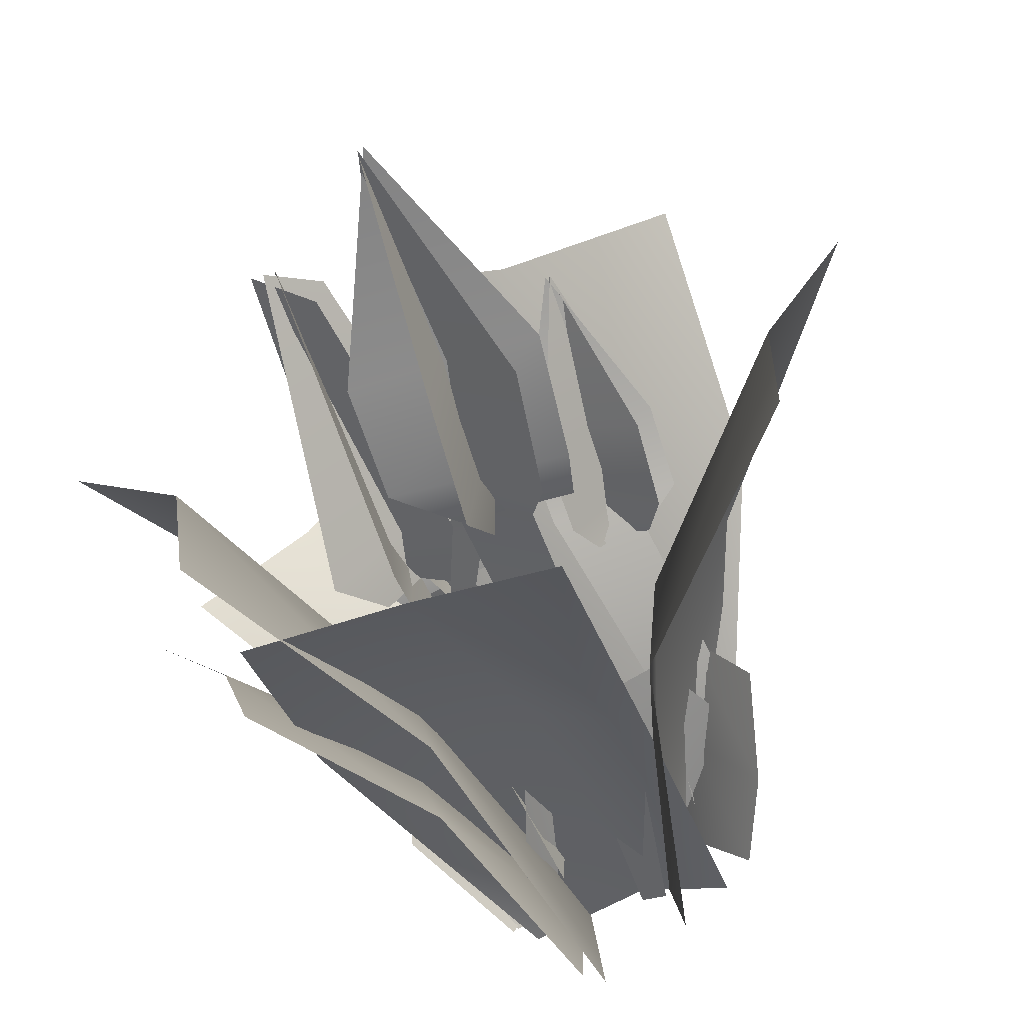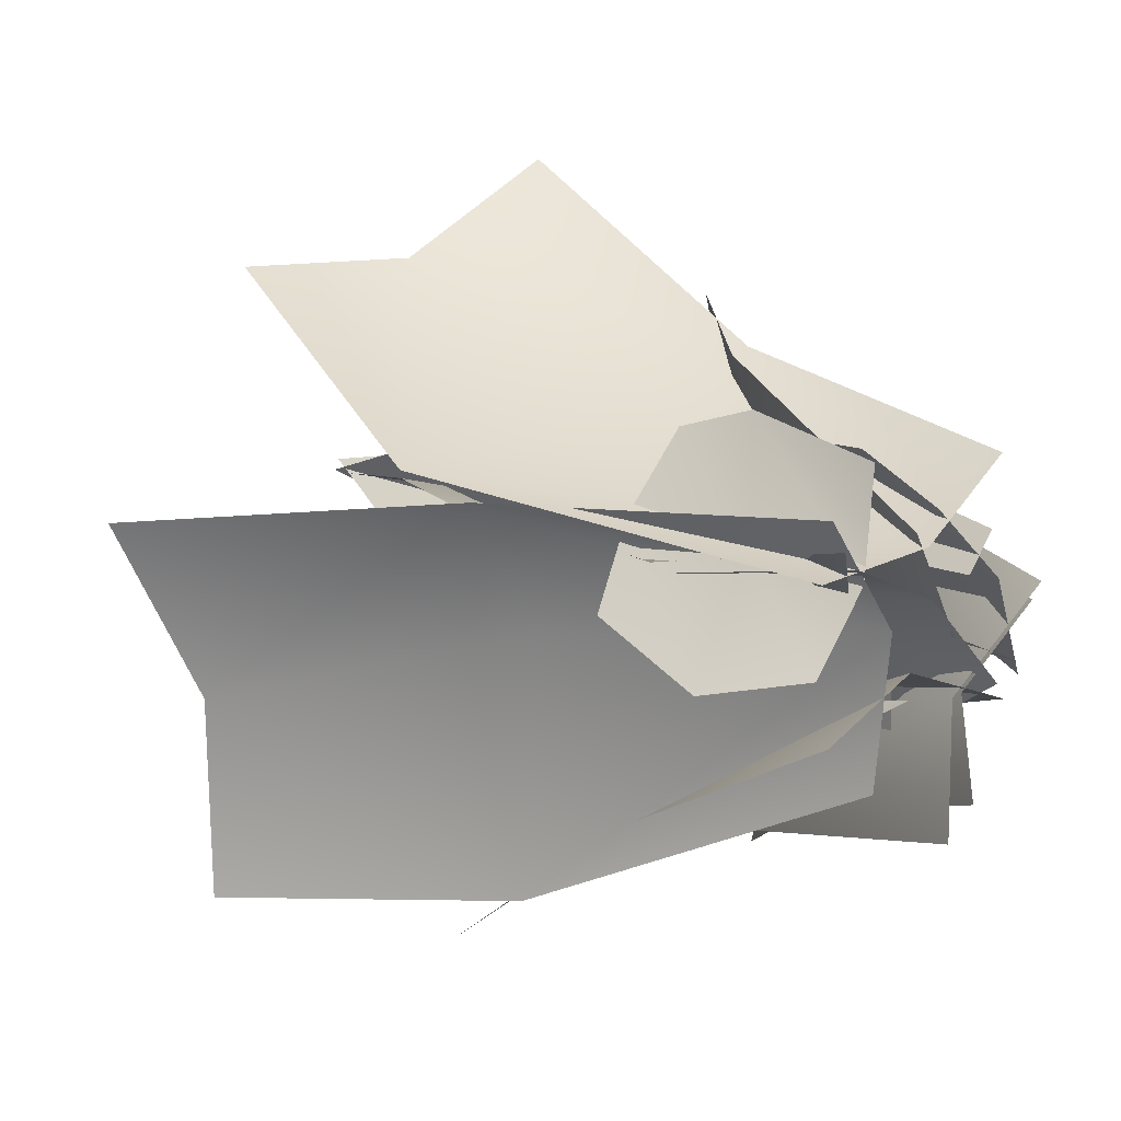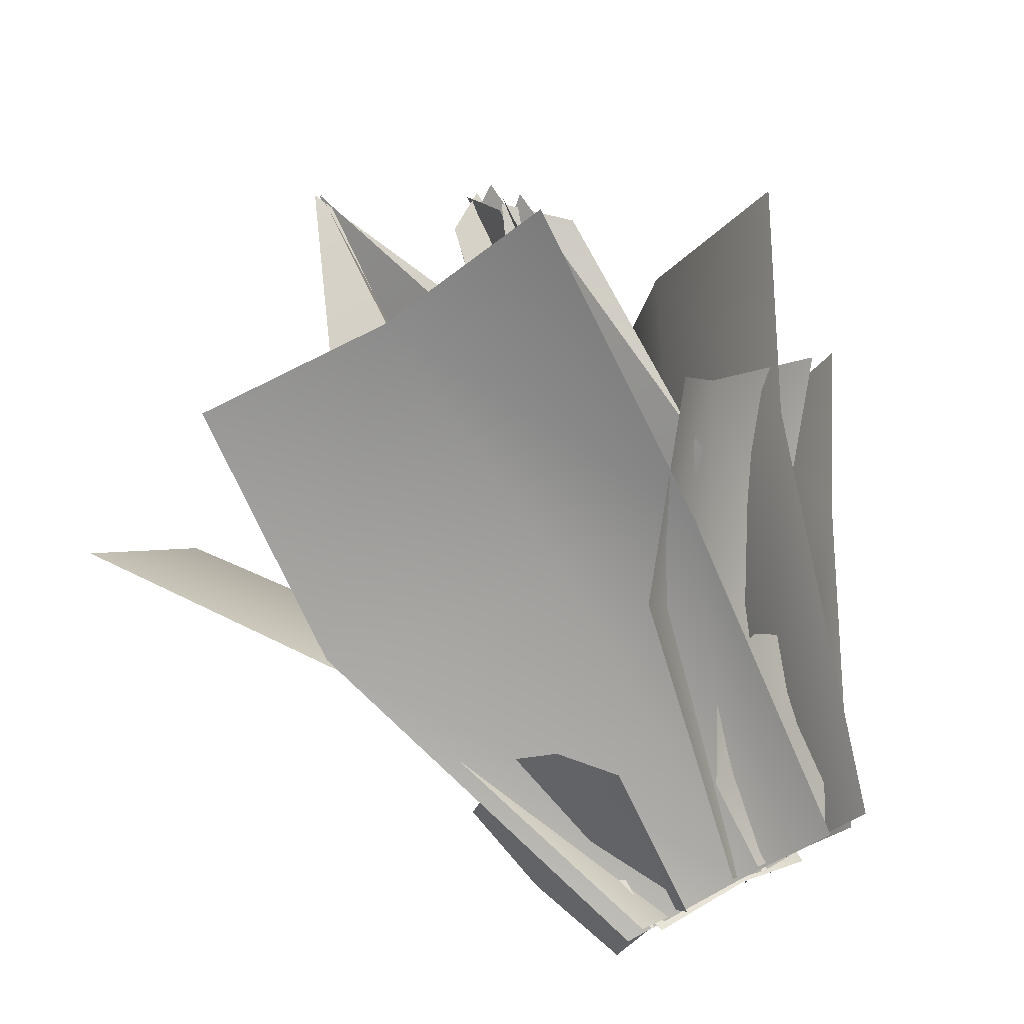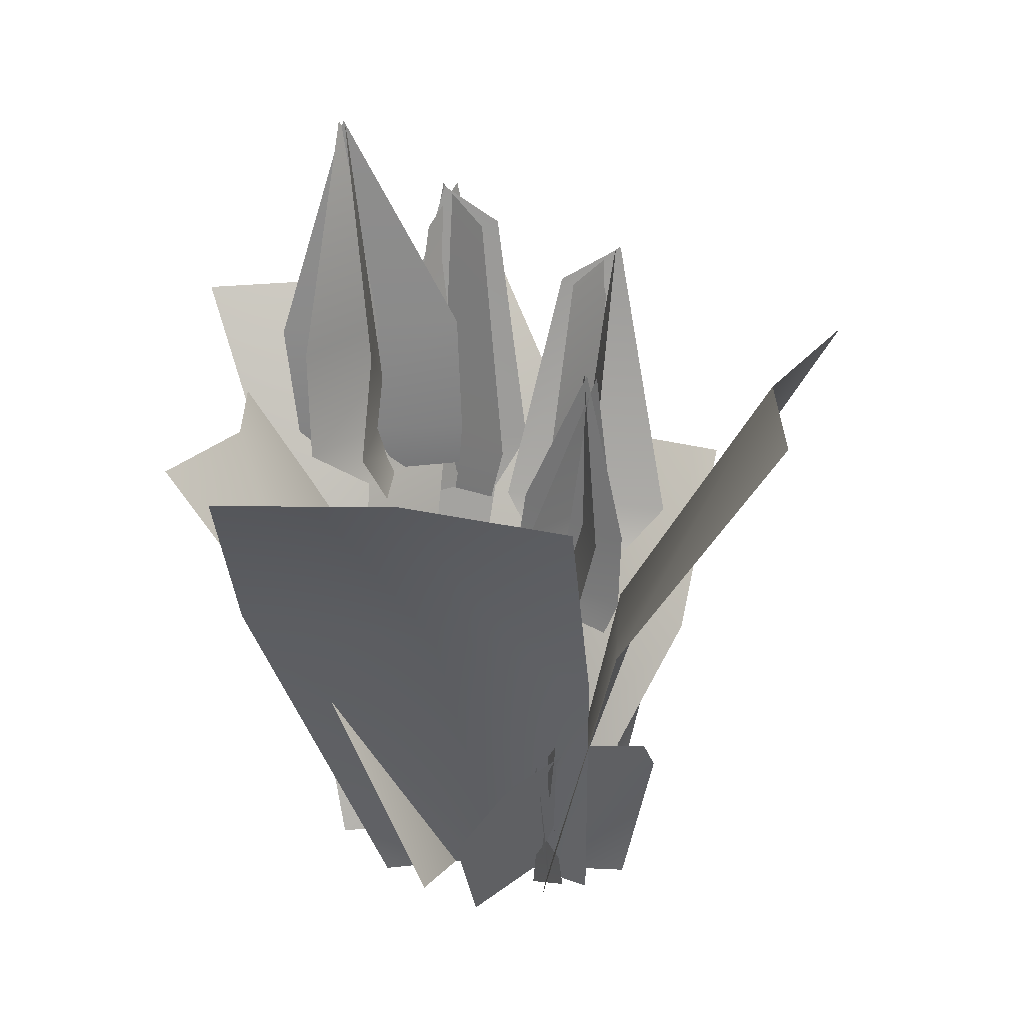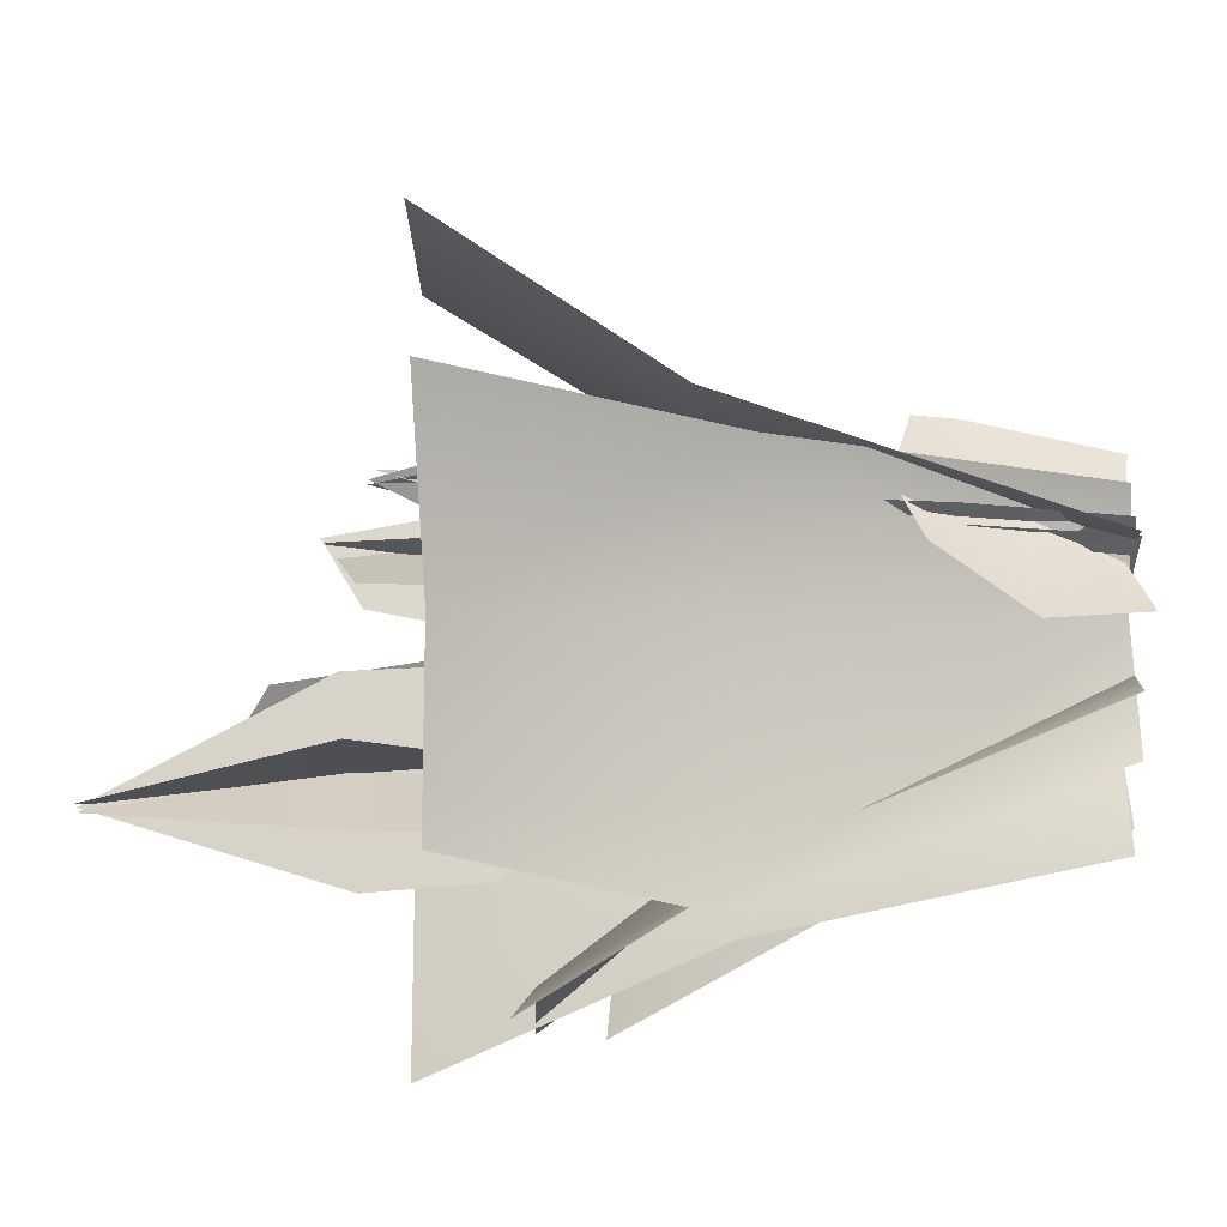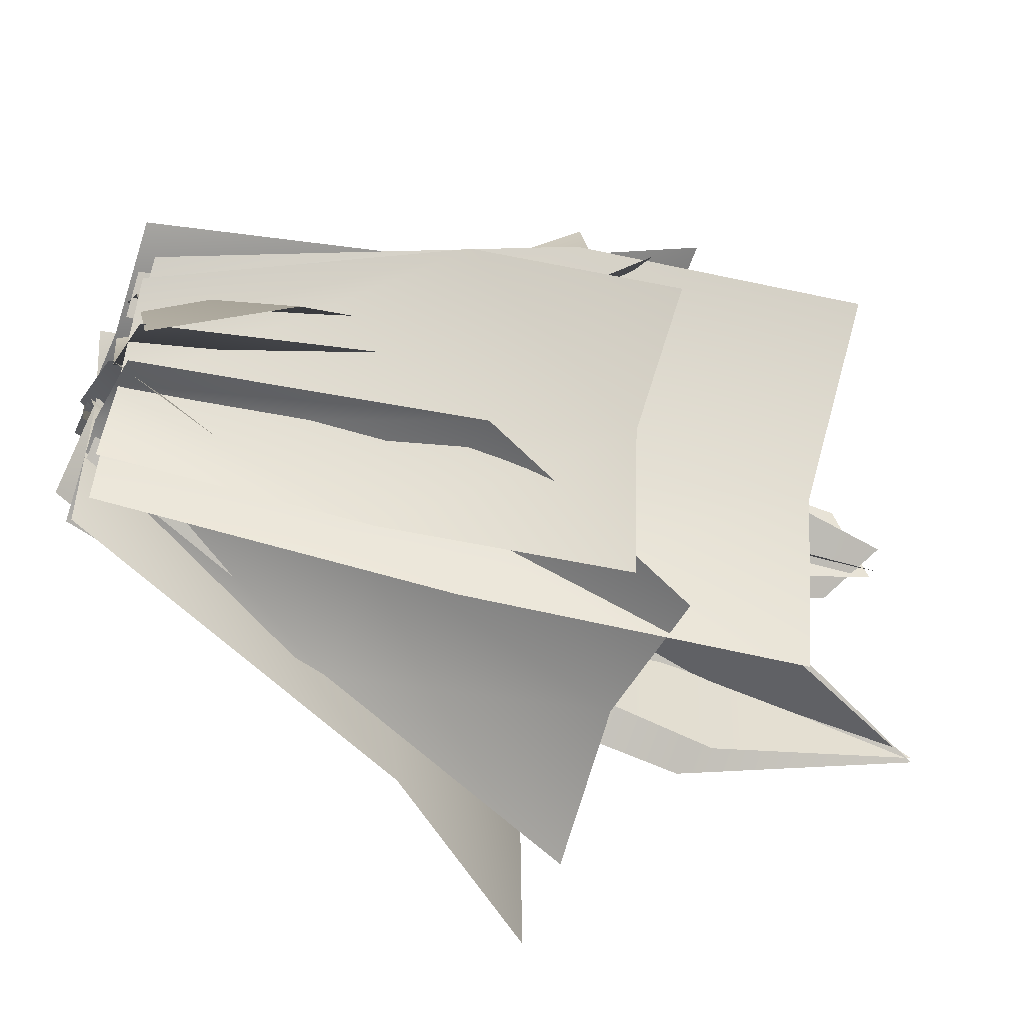
<metadata>
{"format":"obj","ext":"obj","renderer":"f3d","projection":"perspective","resolution":1024,"background":"white","views":[{"elev":-67.6,"azim":-160.4,"up":"+Z"},{"elev":7.7,"azim":-40.1,"up":"+Z"},{"elev":79.5,"azim":-27.1,"up":"+Z"},{"elev":23.2,"azim":-90.6,"up":"+Y"},{"elev":-21.0,"azim":-89.2,"up":"+Z"},{"elev":-44.8,"azim":67.4,"up":"+Z"}]}
</metadata>
<code>
o SM_Grass_03_Plane.898
v -0.1068 0.3905 -0.01623
v -0.05124 0.1929 0.04581
v 0.1013 0.1675 -0.1484
v 0.03524 0.3652 -0.1192
v -0.01618 0.002968 0.08015
v 0.1018 -0.01183 -0.04734
v -0.2107 0.3601 0.09999
v -0.2728 0.2461 0.1158
v -0.1764 -0.005954 0.1379
v 0.05258 0.01075 -0.05774
v 0.1865 0.000457 0.06249
v 0.3966 0.4678 0.117
v 0.211 0.4074 -0.1274
v 0.5659 0.7456 -0.03765
v 0.4234 0.7282 -0.2174
v 0.1659 0.4089 -0.3062
v 0.3581 0.7483 -0.4481
v 0.06147 -0.007502 -0.216
v -0.2054 1.086 -0.2949
v 0.009813 1.116 -0.066
v -0.09238 1.475 -0.2331
v -0.1608 0.3535 -0.2191
v -0.05623 0.3678 -0.1068
v -0.000829 0.8349 -0.05895
v -0.1383 0.8172 -0.1941
v 0.03088 0.9149 -0.07347
v -0.1782 0.8863 -0.2924
v -0.1008 0.007315 -0.06503
v -0.05845 0.007773 -0.0552
v -0.07017 1.084 -0.3441
v -0.1081 1.116 -0.03273
v -0.09056 1.475 -0.2251
v -0.07413 0.8155 -0.2239
v -0.07473 0.8332 -0.03113
v -0.1104 0.9184 -0.02516
v -0.05339 0.8852 -0.3231
v 0.0687 1.106 -0.1774
v -0.2466 1.094 -0.1792
v -0.1012 1.476 -0.2229
v -0.01591 0.8245 -0.1431
v -0.2081 0.8168 -0.1588
v -0.2265 0.8964 -0.2
v 0.07516 0.9085 -0.1577
v -0.0126 0.7034 0.1244
v 0.2303 0.6475 0.2999
v 0.1661 1.169 0.2701
v 0.09756 1.117 0.181
v 0.04382 0.3025 0.1279
v 0.1179 0.2844 0.2335
v 0.1782 0.5762 0.2425
v 0.04116 0.5989 0.1302
v 0.06049 0.006791 0.1081
v 0.1063 0.006873 0.1692
v 0.1141 0.6932 0.0599
v 0.1226 0.6524 0.3608
v 0.1375 1.176 0.2697
v 0.156 1.11 0.1619
v 0.08917 0.5955 0.1108
v 0.09423 0.5823 0.2885
v 0.2478 0.6793 0.1681
v -0.054 0.6858 0.2057
v 0.1329 1.171 0.2603
v 0.2271 1.095 0.2449
v 0.1808 0.5851 0.1703
v 0.008361 0.5906 0.2218
v 0.1315 0.8012 0.09529
v 0.1055 0.7945 -0.2044
v 0.1269 1.298 -0.05614
v 0.1545 1.222 0.04118
v 0.0695 0.4236 -0.009954
v 0.07861 0.4235 -0.1351
v 0.1102 0.7113 -0.1411
v 0.1122 0.7079 0.0351
v 0.04251 0.1353 -0.05552
v 0.04509 0.1359 -0.1291
v -0.00406 0.8202 0.0487
v 0.2146 0.7845 -0.1581
v 0.1463 1.297 -0.05845
v 0.07216 1.236 0.01225
v 0.05517 0.7094 0.02724
v 0.1483 0.7141 -0.1257
v -0.002602 0.821 -0.1414
v 0.2133 0.7809 0.06481
v 0.1721 1.292 -0.03329
v 0.07827 1.234 -0.08507
v 0.03918 0.7193 -0.113
v 0.1519 0.7065 0.02615
v -0.3438 0.7807 0.2084
v -0.1216 0.7987 0.1627
v -0.2523 1.069 0.1886
v -0.3109 0.2591 0.1325
v -0.1971 0.264 0.1261
v -0.138 0.6061 0.1171
v -0.2695 0.5888 0.1648
v -0.1228 0.6567 0.147
v -0.3406 0.6447 0.1742
v -0.1899 0.002928 0.1612
v -0.1809 0.004504 0.1053
v -0.3211 0.7984 0.09594
v -0.1453 0.7909 0.243
v -0.2564 1.062 0.2102
v -0.2743 0.5889 0.1445
v -0.1565 0.5887 0.2187
v -0.1441 0.6488 0.2235
v -0.3117 0.6568 0.07902
v -0.1582 0.8029 0.08932
v -0.3151 0.7851 0.255
v -0.2599 1.068 0.193
v -0.1855 0.5949 0.1247
v -0.2785 0.5831 0.2282
v -0.2771 0.6366 0.2527
v -0.1594 0.663 0.06886
v -0.09337 0.006571 0.04367
v -0.1293 0.004149 -0.1771
v -0.2531 0.6079 -0.4227
v -0.2658 0.5554 -0.008402
v -0.5718 0.9588 -0.4328
v -0.5829 0.9597 -0.1245
v -0.4041 0.5378 0.1974
v -0.7351 0.9742 0.1532
v -0.2075 0.009698 0.2045
v -0.02133 0.008475 0.1541
v -0.2329 0.003235 0.1213
v -0.4645 0.6232 0.2412
v -0.05697 0.5548 0.2699
v -0.4646 1.01 0.5205
v -0.1544 1.008 0.5279
v 0.1502 0.5488 0.3972
v 0.1229 1.02 0.6834
v 0.1219 0.004856 0.276
v -0.05861 0.004461 -0.01625
v 0.1367 0.005561 -0.07531
v 0.3389 0.5237 -0.1974
v -0.01892 0.4782 -0.1822
v 0.3243 0.8525 -0.4481
v 0.05728 0.8428 -0.4446
v -0.1988 0.4589 -0.293
v -0.1982 0.867 -0.5527
v -0.2114 0.009822 -0.1039
v 0.03594 0.01231 -0.06355
v 0.2158 0.009102 0.0854
v 0.3868 0.6543 0.2202
v 0.1694 0.5597 -0.1206
v 0.59 1.042 0.03302
v 0.3825 1.041 -0.2036
v 0.1256 0.5595 -0.3586
v 0.3392 1.037 -0.5178
v 0.01999 0.000269 -0.2678
v 0.02709 0.003064 0.02468
v -0.03869 0.0142 0.1736
v 0.02282 0.4493 0.3941
v 0.1358 0.4109 0.1047
v 0.2314 0.7325 0.4712
v 0.3067 0.7476 0.2451
v 0.2698 0.418 -0.02493
v 0.5018 0.7313 0.1026
v 0.173 0.00952 -0.02691
v -0.2724 0.349 0.1861
v -0.2168 0.1636 0.1545
v -0.3203 0.1575 -0.03919
v -0.3616 0.3101 0.05772
v -0.1422 0.01445 0.111
v -0.2537 -0.008129 -0.005175
v -0.2071 0.3136 0.3102
v -0.1375 0.237 0.3351
v -0.137 0.001704 0.2789
v 0.1853 0.3529 0.1476
v 0.131 0.1701 0.1037
v -0.002492 0.1563 0.2777
v 0.08611 0.3195 0.2696
v 0.1218 0.006638 0.09787
v 0.003548 0.01323 0.2039
v 0.2652 0.3259 0.03264
v 0.2926 0.2272 -0.0172
v 0.1785 0.01694 -0.04624
f 1 2 3 4
f 2 5 6 3
f 7 8 2 1
f 8 9 5 2
f 10 11 12 13
f 12 14 15 13
f 16 13 15 17
f 10 13 16 18
f 19 20 21
f 22 23 24 25
f 25 24 26 27
f 28 29 23 22
f 27 26 20 19
f 30 31 32
f 33 34 35 36
f 36 35 31 30
f 37 38 39
f 40 41 42 43
f 43 42 38 37
f 44 45 46 47
f 48 49 50 51
f 51 50 45 44
f 52 53 49 48
f 54 55 56 57
f 58 59 55 54
f 60 61 62 63
f 64 65 61 60
f 66 67 68 69
f 70 71 72 73
f 73 72 67 66
f 74 75 71 70
f 76 77 78 79
f 80 81 77 76
f 82 83 84 85
f 86 87 83 82
f 88 89 90
f 91 92 93 94
f 94 93 95 96
f 97 98 92 91
f 96 95 89 88
f 99 100 101
f 102 103 104 105
f 105 104 100 99
f 106 107 108
f 109 110 111 112
f 112 111 107 106
f 113 114 115 116
f 115 117 118 116
f 119 116 118 120
f 113 116 119 121
f 122 123 124 125
f 124 126 127 125
f 128 125 127 129
f 122 125 128 130
f 131 132 133 134
f 133 135 136 134
f 137 134 136 138
f 131 134 137 139
f 140 141 142 143
f 142 144 145 143
f 146 143 145 147
f 140 143 146 148
f 149 150 151 152
f 151 153 154 152
f 155 152 154 156
f 149 152 155 157
f 158 159 160 161
f 159 162 163 160
f 164 165 159 158
f 165 166 162 159
f 167 168 169 170
f 168 171 172 169
f 173 174 168 167
f 174 175 171 168

</code>
